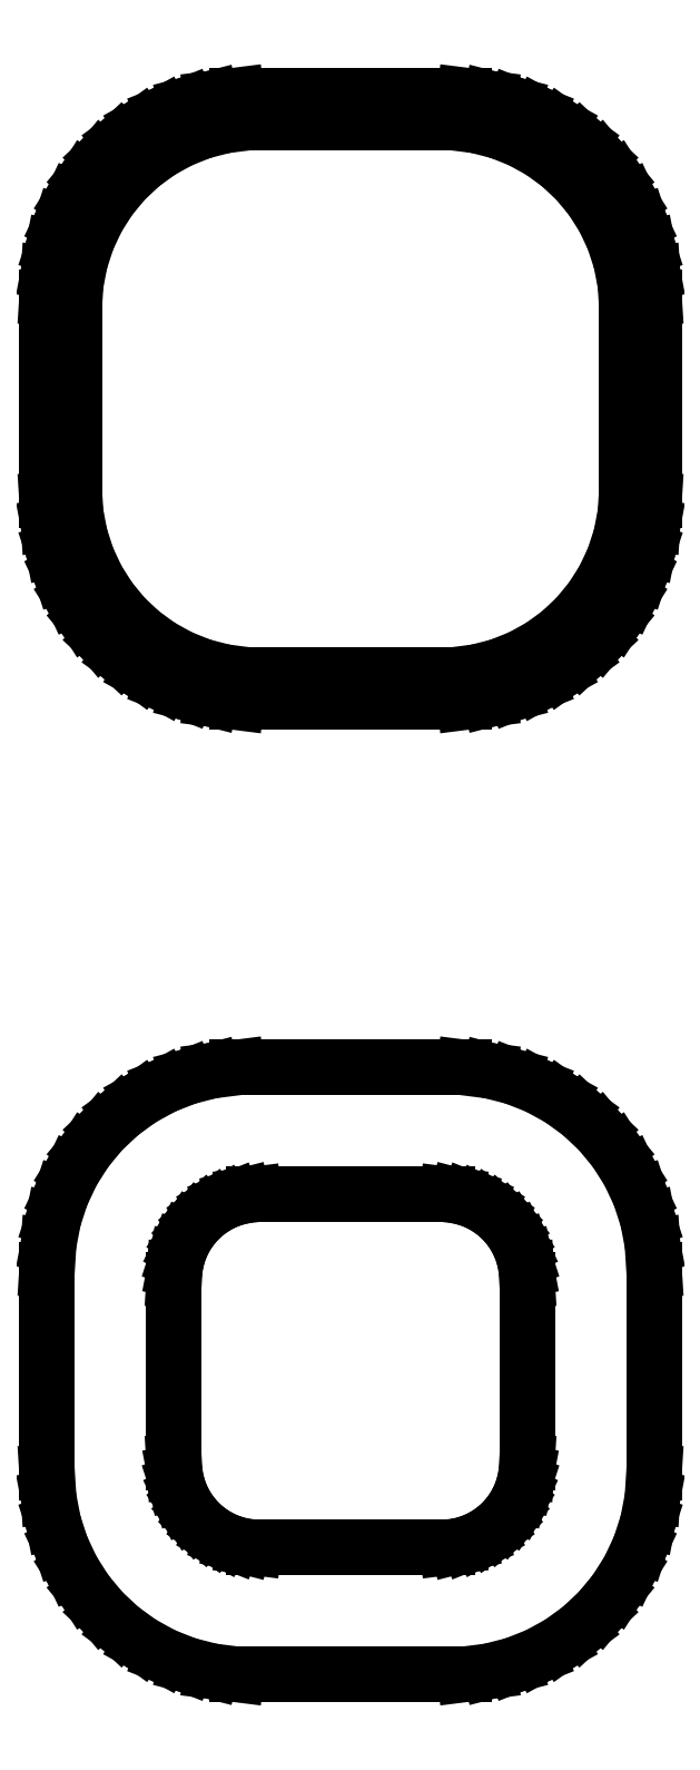
<metadata>
{"format":"dxf","ext":"dxf","renderer":"ezdxf+matplotlib","layout":"modelspace","background":"white","min_lineweight":24,"dpi":150}
</metadata>
<code>
0
SECTION
2
ENTITIES
0
LINE
8
0
10
3.437
20
64.59
11
4.045
21
64.74
0
LINE
8
0
10
4.045
20
64.74
11
4.629
21
64.98
0
LINE
8
0
10
4.629
20
64.98
11
5.179
21
65.28
0
LINE
8
0
10
5.179
20
65.28
11
5.687
21
65.65
0
LINE
8
0
10
5.687
20
65.65
11
6.145
21
66.08
0
LINE
8
0
10
6.145
20
66.08
11
6.545
21
66.56
0
LINE
8
0
10
6.545
20
66.56
11
6.882
21
67.09
0
LINE
8
0
10
6.882
20
67.09
11
7.149
21
67.66
0
LINE
8
0
10
7.149
20
67.66
11
7.343
21
68.26
0
LINE
8
0
10
7.343
20
68.26
11
7.461
21
68.87
0
LINE
8
0
10
7.461
20
68.87
11
7.5
21
69.5
0
LINE
8
0
10
7.5
20
69.5
11
7.5
21
74.5
0
LINE
8
0
10
7.5
20
74.5
11
7.461
21
75.13
0
LINE
8
0
10
7.461
20
75.13
11
7.343
21
75.74
0
LINE
8
0
10
7.343
20
75.74
11
7.149
21
76.34
0
LINE
8
0
10
7.149
20
76.34
11
6.882
21
76.91
0
LINE
8
0
10
6.882
20
76.91
11
6.545
21
77.44
0
LINE
8
0
10
6.545
20
77.44
11
6.145
21
77.92
0
LINE
8
0
10
6.145
20
77.92
11
5.687
21
78.35
0
LINE
8
0
10
5.687
20
78.35
11
5.179
21
78.72
0
LINE
8
0
10
5.179
20
78.72
11
4.629
21
79.02
0
LINE
8
0
10
4.629
20
79.02
11
4.045
21
79.26
0
LINE
8
0
10
4.045
20
79.26
11
3.437
21
79.41
0
LINE
8
0
10
3.437
20
79.41
11
2.814
21
79.49
0
LINE
8
0
10
2.814
20
79.49
11
-2.814
21
79.49
0
LINE
8
0
10
-2.814
20
79.49
11
-3.437
21
79.41
0
LINE
8
0
10
-3.437
20
79.41
11
-4.045
21
79.26
0
LINE
8
0
10
-4.045
20
79.26
11
-4.629
21
79.02
0
LINE
8
0
10
-4.629
20
79.02
11
-5.179
21
78.72
0
LINE
8
0
10
-5.179
20
78.72
11
-5.687
21
78.35
0
LINE
8
0
10
-5.687
20
78.35
11
-6.145
21
77.92
0
LINE
8
0
10
-6.145
20
77.92
11
-6.545
21
77.44
0
LINE
8
0
10
-6.545
20
77.44
11
-6.882
21
76.91
0
LINE
8
0
10
-6.882
20
76.91
11
-7.149
21
76.34
0
LINE
8
0
10
-7.149
20
76.34
11
-7.343
21
75.74
0
LINE
8
0
10
-7.343
20
75.74
11
-7.461
21
75.13
0
LINE
8
0
10
-7.461
20
75.13
11
-7.5
21
74.5
0
LINE
8
0
10
-7.5
20
74.5
11
-7.5
21
69.5
0
LINE
8
0
10
-7.5
20
69.5
11
-7.461
21
68.87
0
LINE
8
0
10
-7.461
20
68.87
11
-7.343
21
68.26
0
LINE
8
0
10
-7.343
20
68.26
11
-7.149
21
67.66
0
LINE
8
0
10
-7.149
20
67.66
11
-6.882
21
67.09
0
LINE
8
0
10
-6.882
20
67.09
11
-6.545
21
66.56
0
LINE
8
0
10
-6.545
20
66.56
11
-6.145
21
66.08
0
LINE
8
0
10
-6.145
20
66.08
11
-5.687
21
65.65
0
LINE
8
0
10
-5.687
20
65.65
11
-5.179
21
65.28
0
LINE
8
0
10
-5.179
20
65.28
11
-4.629
21
64.98
0
LINE
8
0
10
-4.629
20
64.98
11
-4.045
21
64.74
0
LINE
8
0
10
-4.045
20
64.74
11
-3.437
21
64.59
0
LINE
8
0
10
-3.437
20
64.59
11
-2.814
21
64.51
0
LINE
8
0
10
-2.814
20
64.51
11
2.814
21
64.51
0
LINE
8
0
10
2.814
20
64.51
11
3.437
21
64.59
0
LINE
8
0
10
-2.537
20
65.18
11
-3.108
21
65.25
0
LINE
8
0
10
-3.108
20
65.25
11
-3.665
21
65.4
0
LINE
8
0
10
-3.665
20
65.4
11
-4.199
21
65.61
0
LINE
8
0
10
-4.199
20
65.61
11
-4.703
21
65.88
0
LINE
8
0
10
-4.703
20
65.88
11
-5.168
21
66.22
0
LINE
8
0
10
-5.168
20
66.22
11
-5.588
21
66.62
0
LINE
8
0
10
-5.588
20
66.62
11
-5.954
21
67.06
0
LINE
8
0
10
-5.954
20
67.06
11
-6.262
21
67.54
0
LINE
8
0
10
-6.262
20
67.54
11
-6.507
21
68.06
0
LINE
8
0
10
-6.507
20
68.06
11
-6.685
21
68.61
0
LINE
8
0
10
-6.685
20
68.61
11
-6.792
21
69.18
0
LINE
8
0
10
-6.792
20
69.18
11
-6.828
21
69.75
0
LINE
8
0
10
-6.828
20
69.75
11
-6.828
21
74.25
0
LINE
8
0
10
-6.828
20
74.25
11
-6.792
21
74.82
0
LINE
8
0
10
-6.792
20
74.82
11
-6.685
21
75.39
0
LINE
8
0
10
-6.685
20
75.39
11
-6.507
21
75.94
0
LINE
8
0
10
-6.507
20
75.94
11
-6.262
21
76.46
0
LINE
8
0
10
-6.262
20
76.46
11
-5.954
21
76.94
0
LINE
8
0
10
-5.954
20
76.94
11
-5.588
21
77.38
0
LINE
8
0
10
-5.588
20
77.38
11
-5.168
21
77.78
0
LINE
8
0
10
-5.168
20
77.78
11
-4.703
21
78.12
0
LINE
8
0
10
-4.703
20
78.12
11
-4.199
21
78.39
0
LINE
8
0
10
-4.199
20
78.39
11
-3.665
21
78.6
0
LINE
8
0
10
-3.665
20
78.6
11
-3.108
21
78.75
0
LINE
8
0
10
-3.108
20
78.75
11
-2.537
21
78.82
0
LINE
8
0
10
-2.537
20
78.82
11
2.537
21
78.82
0
LINE
8
0
10
2.537
20
78.82
11
3.108
21
78.75
0
LINE
8
0
10
3.108
20
78.75
11
3.665
21
78.6
0
LINE
8
0
10
3.665
20
78.6
11
4.199
21
78.39
0
LINE
8
0
10
4.199
20
78.39
11
4.703
21
78.12
0
LINE
8
0
10
4.703
20
78.12
11
5.168
21
77.78
0
LINE
8
0
10
5.168
20
77.78
11
5.588
21
77.38
0
LINE
8
0
10
5.588
20
77.38
11
5.954
21
76.94
0
LINE
8
0
10
5.954
20
76.94
11
6.262
21
76.46
0
LINE
8
0
10
6.262
20
76.46
11
6.507
21
75.94
0
LINE
8
0
10
6.507
20
75.94
11
6.685
21
75.39
0
LINE
8
0
10
6.685
20
75.39
11
6.792
21
74.82
0
LINE
8
0
10
6.792
20
74.82
11
6.828
21
74.25
0
LINE
8
0
10
6.828
20
74.25
11
6.828
21
69.75
0
LINE
8
0
10
6.828
20
69.75
11
6.792
21
69.18
0
LINE
8
0
10
6.792
20
69.18
11
6.685
21
68.61
0
LINE
8
0
10
6.685
20
68.61
11
6.507
21
68.06
0
LINE
8
0
10
6.507
20
68.06
11
6.262
21
67.54
0
LINE
8
0
10
6.262
20
67.54
11
5.954
21
67.06
0
LINE
8
0
10
5.954
20
67.06
11
5.588
21
66.62
0
LINE
8
0
10
5.588
20
66.62
11
5.168
21
66.22
0
LINE
8
0
10
5.168
20
66.22
11
4.703
21
65.88
0
LINE
8
0
10
4.703
20
65.88
11
4.199
21
65.61
0
LINE
8
0
10
4.199
20
65.61
11
3.665
21
65.4
0
LINE
8
0
10
3.665
20
65.4
11
3.108
21
65.25
0
LINE
8
0
10
3.108
20
65.25
11
2.537
21
65.18
0
LINE
8
0
10
2.537
20
65.18
11
-2.537
21
65.18
0
LINE
8
0
10
3.437
20
40.59
11
4.045
21
40.74
0
LINE
8
0
10
4.045
20
40.74
11
4.629
21
40.98
0
LINE
8
0
10
4.629
20
40.98
11
5.179
21
41.28
0
LINE
8
0
10
5.179
20
41.28
11
5.687
21
41.65
0
LINE
8
0
10
5.687
20
41.65
11
6.145
21
42.08
0
LINE
8
0
10
6.145
20
42.08
11
6.545
21
42.56
0
LINE
8
0
10
6.545
20
42.56
11
6.882
21
43.09
0
LINE
8
0
10
6.882
20
43.09
11
7.149
21
43.66
0
LINE
8
0
10
7.149
20
43.66
11
7.343
21
44.26
0
LINE
8
0
10
7.343
20
44.26
11
7.461
21
44.87
0
LINE
8
0
10
7.461
20
44.87
11
7.5
21
45.5
0
LINE
8
0
10
7.5
20
45.5
11
7.5
21
50.5
0
LINE
8
0
10
7.5
20
50.5
11
7.461
21
51.13
0
LINE
8
0
10
7.461
20
51.13
11
7.343
21
51.74
0
LINE
8
0
10
7.343
20
51.74
11
7.149
21
52.34
0
LINE
8
0
10
7.149
20
52.34
11
6.882
21
52.91
0
LINE
8
0
10
6.882
20
52.91
11
6.545
21
53.44
0
LINE
8
0
10
6.545
20
53.44
11
6.145
21
53.92
0
LINE
8
0
10
6.145
20
53.92
11
5.687
21
54.35
0
LINE
8
0
10
5.687
20
54.35
11
5.179
21
54.72
0
LINE
8
0
10
5.179
20
54.72
11
4.629
21
55.02
0
LINE
8
0
10
4.629
20
55.02
11
4.045
21
55.26
0
LINE
8
0
10
4.045
20
55.26
11
3.437
21
55.41
0
LINE
8
0
10
3.437
20
55.41
11
2.814
21
55.49
0
LINE
8
0
10
2.814
20
55.49
11
-2.814
21
55.49
0
LINE
8
0
10
-2.814
20
55.49
11
-3.437
21
55.41
0
LINE
8
0
10
-3.437
20
55.41
11
-4.045
21
55.26
0
LINE
8
0
10
-4.045
20
55.26
11
-4.629
21
55.02
0
LINE
8
0
10
-4.629
20
55.02
11
-5.179
21
54.72
0
LINE
8
0
10
-5.179
20
54.72
11
-5.687
21
54.35
0
LINE
8
0
10
-5.687
20
54.35
11
-6.145
21
53.92
0
LINE
8
0
10
-6.145
20
53.92
11
-6.545
21
53.44
0
LINE
8
0
10
-6.545
20
53.44
11
-6.882
21
52.91
0
LINE
8
0
10
-6.882
20
52.91
11
-7.149
21
52.34
0
LINE
8
0
10
-7.149
20
52.34
11
-7.343
21
51.74
0
LINE
8
0
10
-7.343
20
51.74
11
-7.461
21
51.13
0
LINE
8
0
10
-7.461
20
51.13
11
-7.5
21
50.5
0
LINE
8
0
10
-7.5
20
50.5
11
-7.5
21
45.5
0
LINE
8
0
10
-7.5
20
45.5
11
-7.461
21
44.87
0
LINE
8
0
10
-7.461
20
44.87
11
-7.343
21
44.26
0
LINE
8
0
10
-7.343
20
44.26
11
-7.149
21
43.66
0
LINE
8
0
10
-7.149
20
43.66
11
-6.882
21
43.09
0
LINE
8
0
10
-6.882
20
43.09
11
-6.545
21
42.56
0
LINE
8
0
10
-6.545
20
42.56
11
-6.145
21
42.08
0
LINE
8
0
10
-6.145
20
42.08
11
-5.687
21
41.65
0
LINE
8
0
10
-5.687
20
41.65
11
-5.179
21
41.28
0
LINE
8
0
10
-5.179
20
41.28
11
-4.629
21
40.98
0
LINE
8
0
10
-4.629
20
40.98
11
-4.045
21
40.74
0
LINE
8
0
10
-4.045
20
40.74
11
-3.437
21
40.59
0
LINE
8
0
10
-3.437
20
40.59
11
-2.814
21
40.51
0
LINE
8
0
10
-2.814
20
40.51
11
2.814
21
40.51
0
LINE
8
0
10
2.814
20
40.51
11
3.437
21
40.59
0
LINE
8
0
10
-2.382
20
43.64
11
-2.645
21
43.68
0
LINE
8
0
10
-2.645
20
43.68
11
-2.902
21
43.74
0
LINE
8
0
10
-2.902
20
43.74
11
-3.148
21
43.84
0
LINE
8
0
10
-3.148
20
43.84
11
-3.38
21
43.97
0
LINE
8
0
10
-3.38
20
43.97
11
-3.595
21
44.12
0
LINE
8
0
10
-3.595
20
44.12
11
-3.788
21
44.31
0
LINE
8
0
10
-3.788
20
44.31
11
-3.957
21
44.51
0
LINE
8
0
10
-3.957
20
44.51
11
-4.099
21
44.73
0
LINE
8
0
10
-4.099
20
44.73
11
-4.211
21
44.97
0
LINE
8
0
10
-4.211
20
44.97
11
-4.293
21
45.23
0
LINE
8
0
10
-4.293
20
45.23
11
-4.343
21
45.49
0
LINE
8
0
10
-4.343
20
45.49
11
-4.36
21
45.75
0
LINE
8
0
10
-4.36
20
45.75
11
-4.36
21
50.25
0
LINE
8
0
10
-4.36
20
50.25
11
-4.343
21
50.51
0
LINE
8
0
10
-4.343
20
50.51
11
-4.293
21
50.77
0
LINE
8
0
10
-4.293
20
50.77
11
-4.211
21
51.03
0
LINE
8
0
10
-4.211
20
51.03
11
-4.099
21
51.27
0
LINE
8
0
10
-4.099
20
51.27
11
-3.957
21
51.49
0
LINE
8
0
10
-3.957
20
51.49
11
-3.788
21
51.69
0
LINE
8
0
10
-3.788
20
51.69
11
-3.595
21
51.88
0
LINE
8
0
10
-3.595
20
51.88
11
-3.38
21
52.03
0
LINE
8
0
10
-3.38
20
52.03
11
-3.148
21
52.16
0
LINE
8
0
10
-3.148
20
52.16
11
-2.902
21
52.26
0
LINE
8
0
10
-2.902
20
52.26
11
-2.645
21
52.32
0
LINE
8
0
10
-2.645
20
52.32
11
-2.382
21
52.36
0
LINE
8
0
10
-2.382
20
52.36
11
2.382
21
52.36
0
LINE
8
0
10
2.382
20
52.36
11
2.645
21
52.32
0
LINE
8
0
10
2.645
20
52.32
11
2.902
21
52.26
0
LINE
8
0
10
2.902
20
52.26
11
3.148
21
52.16
0
LINE
8
0
10
3.148
20
52.16
11
3.38
21
52.03
0
LINE
8
0
10
3.38
20
52.03
11
3.595
21
51.88
0
LINE
8
0
10
3.595
20
51.88
11
3.788
21
51.69
0
LINE
8
0
10
3.788
20
51.69
11
3.957
21
51.49
0
LINE
8
0
10
3.957
20
51.49
11
4.099
21
51.27
0
LINE
8
0
10
4.099
20
51.27
11
4.211
21
51.03
0
LINE
8
0
10
4.211
20
51.03
11
4.293
21
50.77
0
LINE
8
0
10
4.293
20
50.77
11
4.343
21
50.51
0
LINE
8
0
10
4.343
20
50.51
11
4.36
21
50.25
0
LINE
8
0
10
4.36
20
50.25
11
4.36
21
45.75
0
LINE
8
0
10
4.36
20
45.75
11
4.343
21
45.49
0
LINE
8
0
10
4.343
20
45.49
11
4.293
21
45.23
0
LINE
8
0
10
4.293
20
45.23
11
4.211
21
44.97
0
LINE
8
0
10
4.211
20
44.97
11
4.099
21
44.73
0
LINE
8
0
10
4.099
20
44.73
11
3.957
21
44.51
0
LINE
8
0
10
3.957
20
44.51
11
3.788
21
44.31
0
LINE
8
0
10
3.788
20
44.31
11
3.595
21
44.12
0
LINE
8
0
10
3.595
20
44.12
11
3.38
21
43.97
0
LINE
8
0
10
3.38
20
43.97
11
3.148
21
43.84
0
LINE
8
0
10
3.148
20
43.84
11
2.902
21
43.74
0
LINE
8
0
10
2.902
20
43.74
11
2.645
21
43.68
0
LINE
8
0
10
2.645
20
43.68
11
2.382
21
43.64
0
LINE
8
0
10
2.382
20
43.64
11
-2.382
21
43.64
0
ENDSEC
0
EOF

</code>
